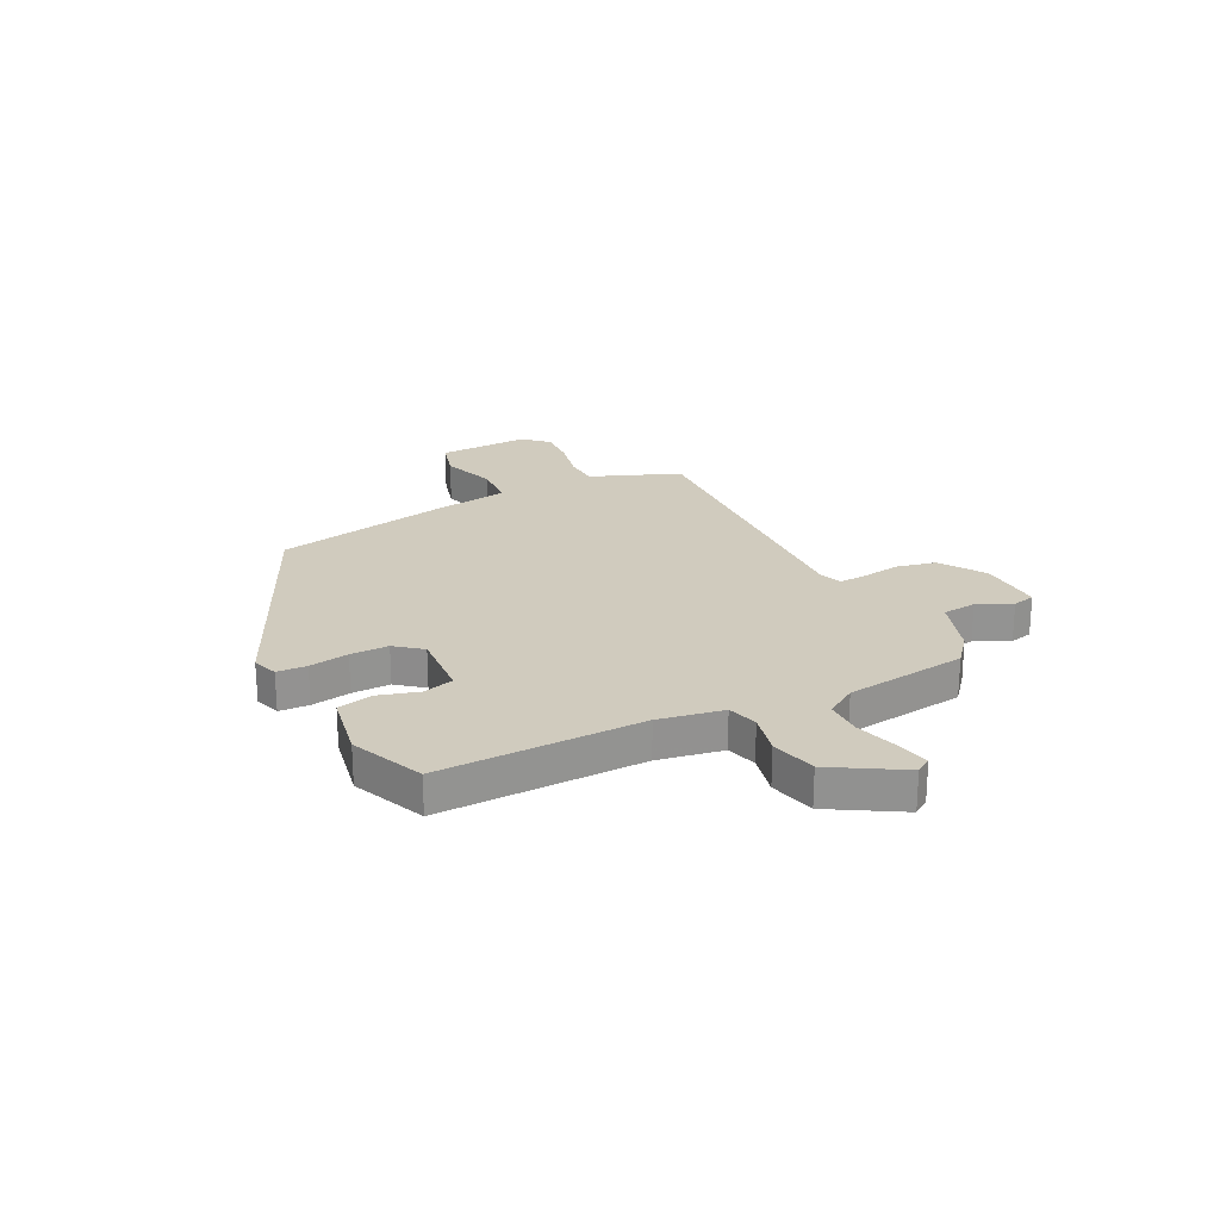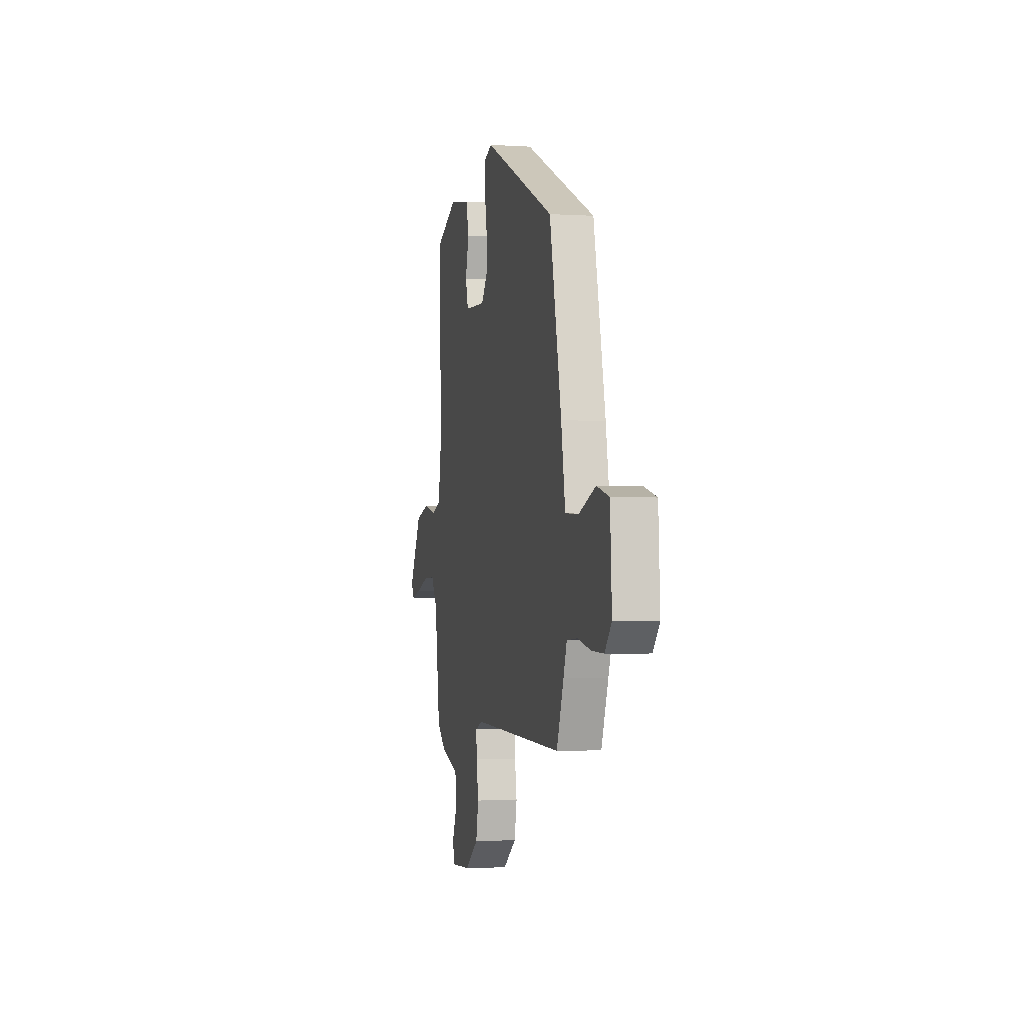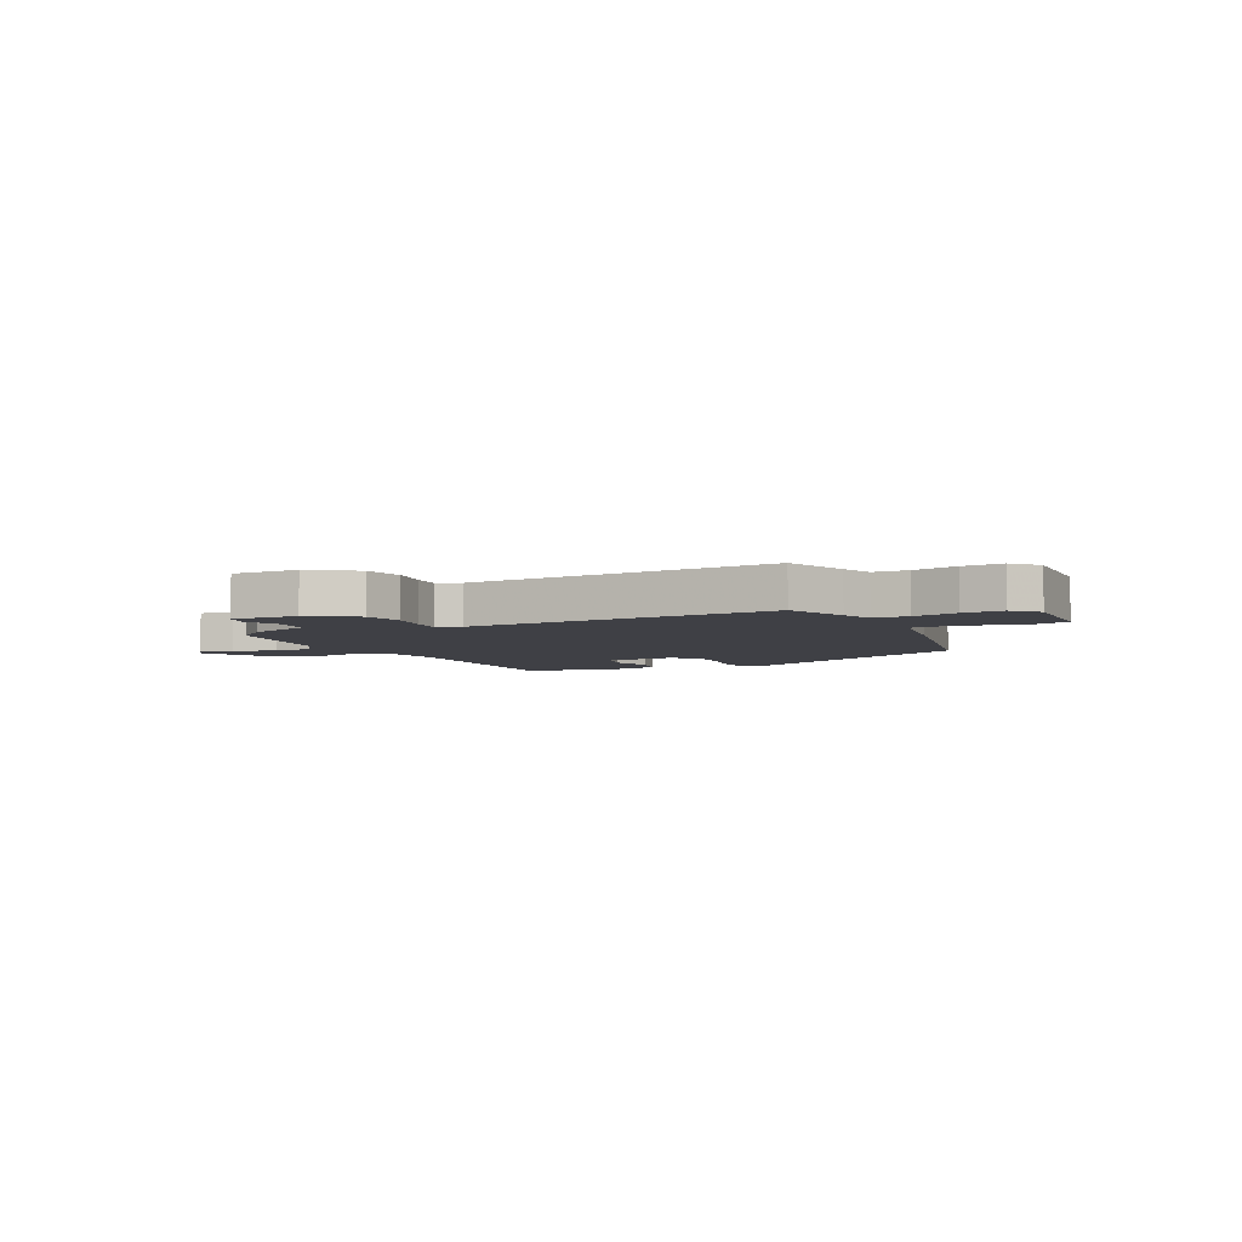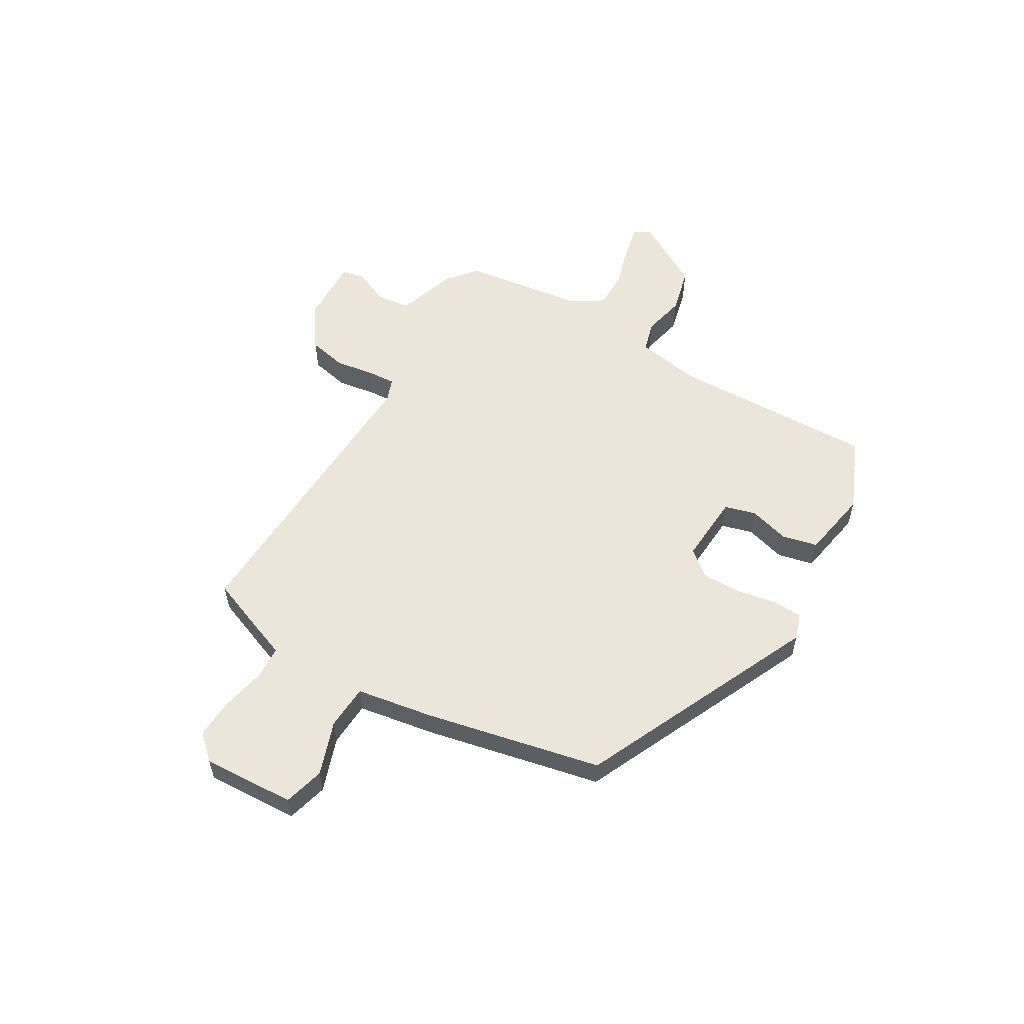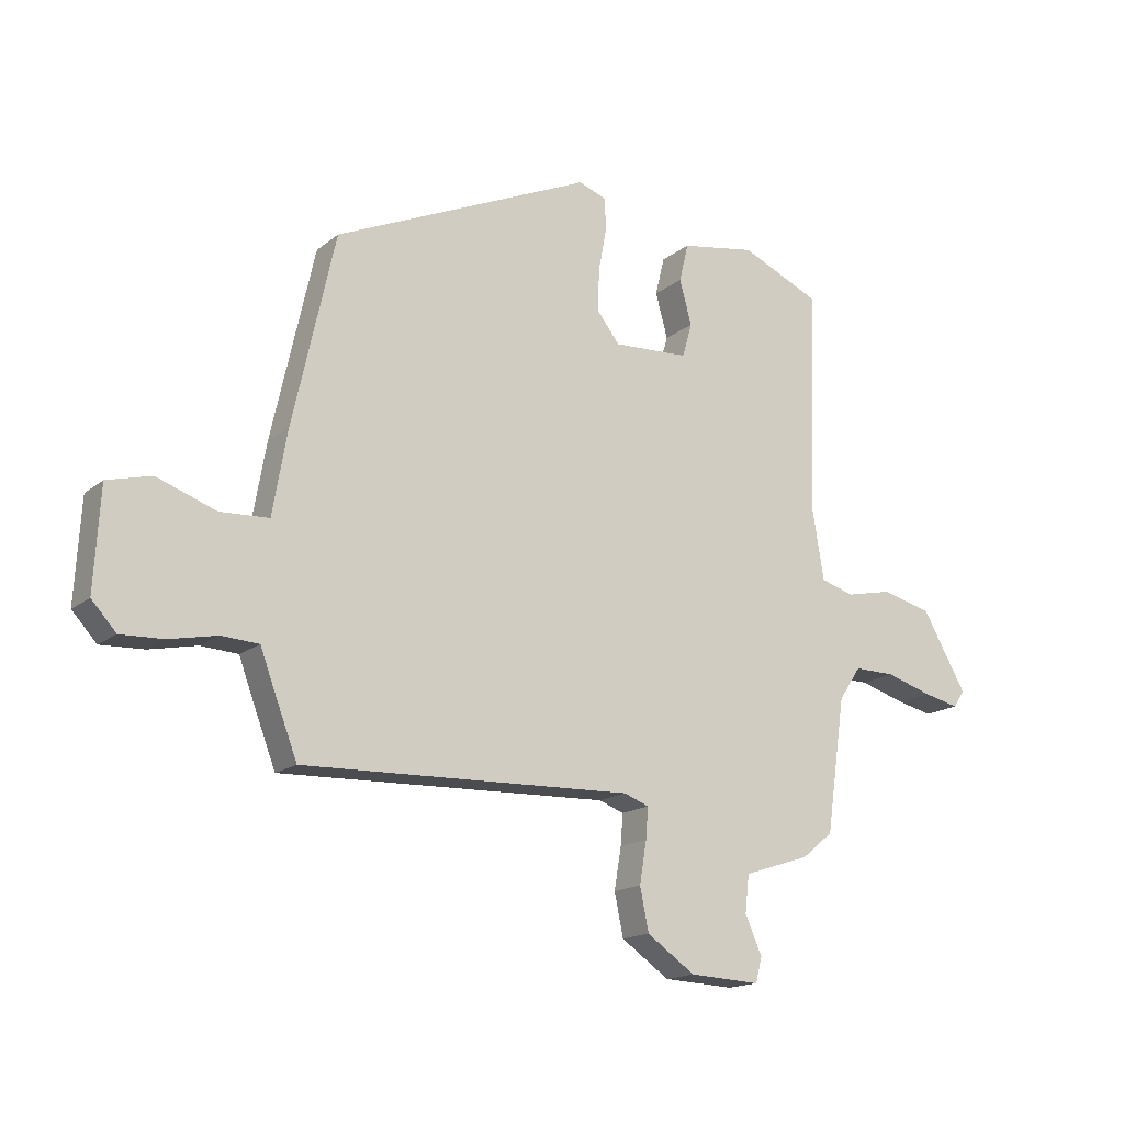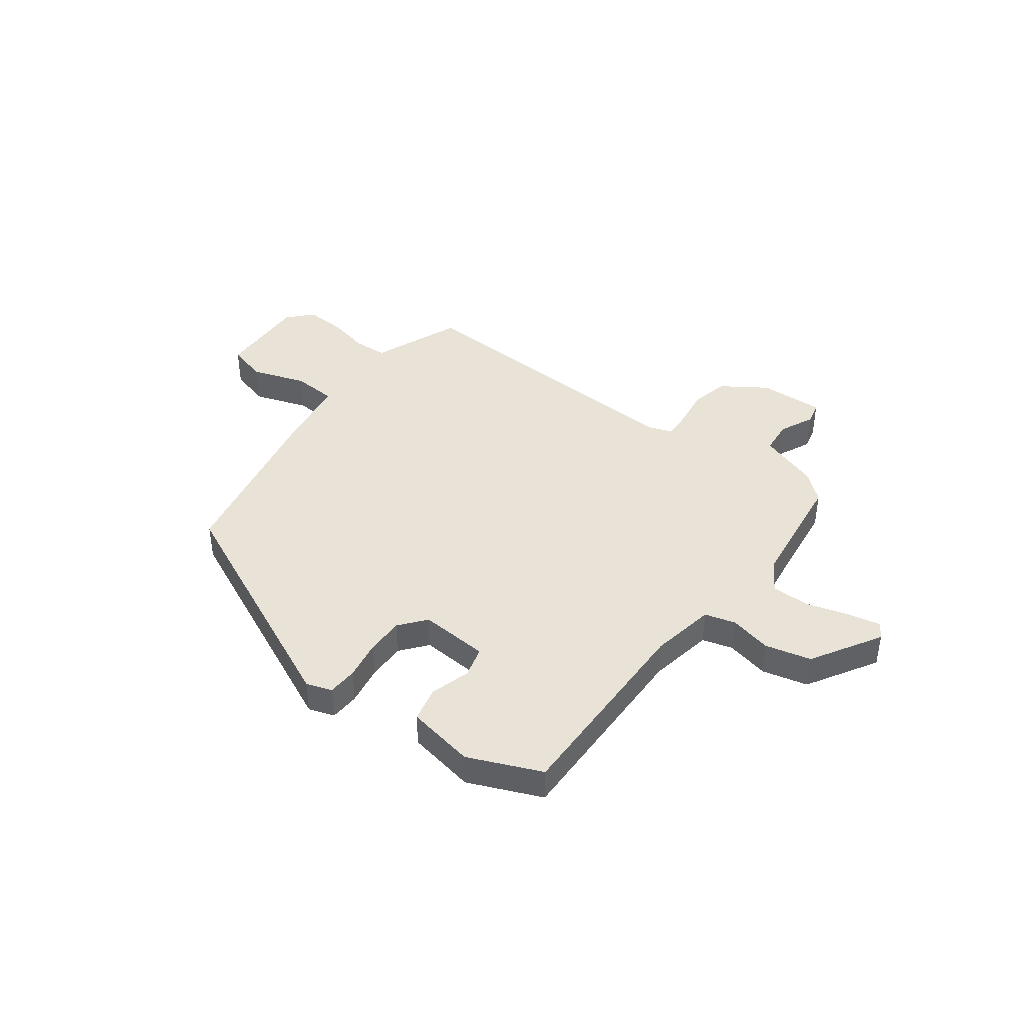
<metadata>
{"format":"obj","ext":"obj","renderer":"f3d","projection":"perspective","resolution":1024,"background":"white","views":[{"elev":23.5,"azim":64.1,"up":"+Y"},{"elev":-2.5,"azim":-102.5,"up":"+Z"},{"elev":-5.2,"azim":-152.8,"up":"+Y"},{"elev":56.1,"azim":-59.0,"up":"+Y"},{"elev":-16.2,"azim":-32.8,"up":"+Z"},{"elev":41.8,"azim":37.6,"up":"+Y"}]}
</metadata>
<code>
v 0.476 0.07 0.431
v 0.463 0.07 0.048
v 0.483 0.07 -0.074
v 0.54 0.07 -0.091
v 0.62 0.07 -0.074
v 0.706 0.07 -0.096
v 0.782 0.07 -0.228
v 0.763 0.07 -0.257
v 0.701 0.07 -0.243
v 0.622 0.07 -0.219
v 0.551 0.07 -0.218
v 0.513 0.07 -0.275
v 0.48 0.07 -0.504
v 0.426 0.07 -0.548
v 0.312 0.07 -0.585
v 0.305 0.07 -0.649
v 0.334 0.07 -0.714
v 0.323 0.07 -0.757
v 0.201 0.07 -0.751
v 0.118 0.07 -0.694
v 0.103 0.07 -0.621
v 0.115 0.07 -0.549
v 0.119 0.07 -0.496
v 0.076 0.07 -0.48
v -0.491 0.07 -0.498
v -0.534 0.07 -0.386
v -0.555 0.07 -0.329
v -0.619 0.07 -0.325
v -0.701 0.07 -0.342
v -0.775 0.07 -0.345
v -0.817 0.07 -0.299
v -0.807 0.07 -0.126
v -0.731 0.07 -0.106
v -0.63 0.07 -0.142
v -0.546 0.07 -0.138
v -0.521 0.07 0.005
v -0.448 0.07 0.333
v -0.004 0.07 0.531
v 0.044 0.07 0.514
v 0.046 0.07 0.458
v 0.032 0.07 0.384
v 0.03 0.07 0.312
v 0.069 0.07 0.262
v 0.199 0.07 0.269
v 0.216 0.07 0.327
v 0.195 0.07 0.403
v 0.211 0.07 0.469
v 0.34 0.07 0.491
v 0.476 0 0.431
v 0.463 0 0.048
v 0.483 0 -0.074
v 0.54 0 -0.091
v 0.62 0 -0.074
v 0.706 0 -0.096
v 0.782 0 -0.228
v 0.763 0 -0.257
v 0.701 0 -0.243
v 0.622 0 -0.219
v 0.551 0 -0.218
v 0.513 0 -0.275
v 0.48 0 -0.504
v 0.426 0 -0.548
v 0.312 0 -0.585
v 0.305 0 -0.649
v 0.334 0 -0.714
v 0.323 0 -0.757
v 0.201 0 -0.751
v 0.118 0 -0.694
v 0.103 0 -0.621
v 0.115 0 -0.549
v 0.119 0 -0.496
v 0.076 0 -0.48
v -0.491 0 -0.498
v -0.534 0 -0.386
v -0.555 0 -0.329
v -0.619 0 -0.325
v -0.701 0 -0.342
v -0.775 0 -0.345
v -0.817 0 -0.299
v -0.807 0 -0.126
v -0.731 0 -0.106
v -0.63 0 -0.142
v -0.546 0 -0.138
v -0.521 0 0.005
v -0.448 0 0.333
v -0.004 0 0.531
v 0.044 0 0.514
v 0.046 0 0.458
v 0.032 0 0.384
v 0.03 0 0.312
v 0.069 0 0.262
v 0.199 0 0.269
v 0.216 0 0.327
v 0.195 0 0.403
v 0.211 0 0.469
v 0.34 0 0.491
f 45 46 47 48
f 44 45 48 1
f 38 39 40 41
f 38 41 42
f 35 36 37 38
f 35 38 42
f 31 32 33 34
f 31 34 35
f 28 29 30 31
f 27 28 31 35
f 24 25 26 27
f 24 27 35 42
f 19 20 21 22
f 19 22 23
f 16 17 18 19
f 15 16 19 23
f 12 13 14 15
f 12 15 23
f 11 12 23 24
f 7 8 9 10
f 5 6 7 10
f 4 5 10 11
f 3 4 11 24
f 44 1 2
f 43 44 2 3
f 24 42 43
f 3 24 43
f 96 95 94 93
f 49 96 93 92
f 89 88 87 86
f 90 89 86
f 86 85 84 83
f 90 86 83
f 82 81 80 79
f 83 82 79
f 79 78 77 76
f 83 79 76 75
f 75 74 73 72
f 90 83 75 72
f 70 69 68 67
f 71 70 67
f 67 66 65 64
f 71 67 64 63
f 63 62 61 60
f 71 63 60
f 72 71 60 59
f 58 57 56 55
f 58 55 54 53
f 59 58 53 52
f 72 59 52 51
f 50 49 92
f 51 50 92 91
f 91 90 72
f 91 72 51
f 1 49 50 2
f 2 50 51 3
f 3 51 52 4
f 4 52 53 5
f 5 53 54 6
f 6 54 55 7
f 7 55 56 8
f 8 56 57 9
f 9 57 58 10
f 10 58 59 11
f 11 59 60 12
f 12 60 61 13
f 13 61 62 14
f 14 62 63 15
f 15 63 64 16
f 16 64 65 17
f 17 65 66 18
f 18 66 67 19
f 19 67 68 20
f 20 68 69 21
f 21 69 70 22
f 22 70 71 23
f 23 71 72 24
f 24 72 73 25
f 25 73 74 26
f 26 74 75 27
f 27 75 76 28
f 28 76 77 29
f 29 77 78 30
f 30 78 79 31
f 31 79 80 32
f 32 80 81 33
f 33 81 82 34
f 34 82 83 35
f 35 83 84 36
f 36 84 85 37
f 37 85 86 38
f 38 86 87 39
f 39 87 88 40
f 40 88 89 41
f 41 89 90 42
f 42 90 91 43
f 43 91 92 44
f 44 92 93 45
f 45 93 94 46
f 46 94 95 47
f 47 95 96 48
f 48 96 49 1

</code>
